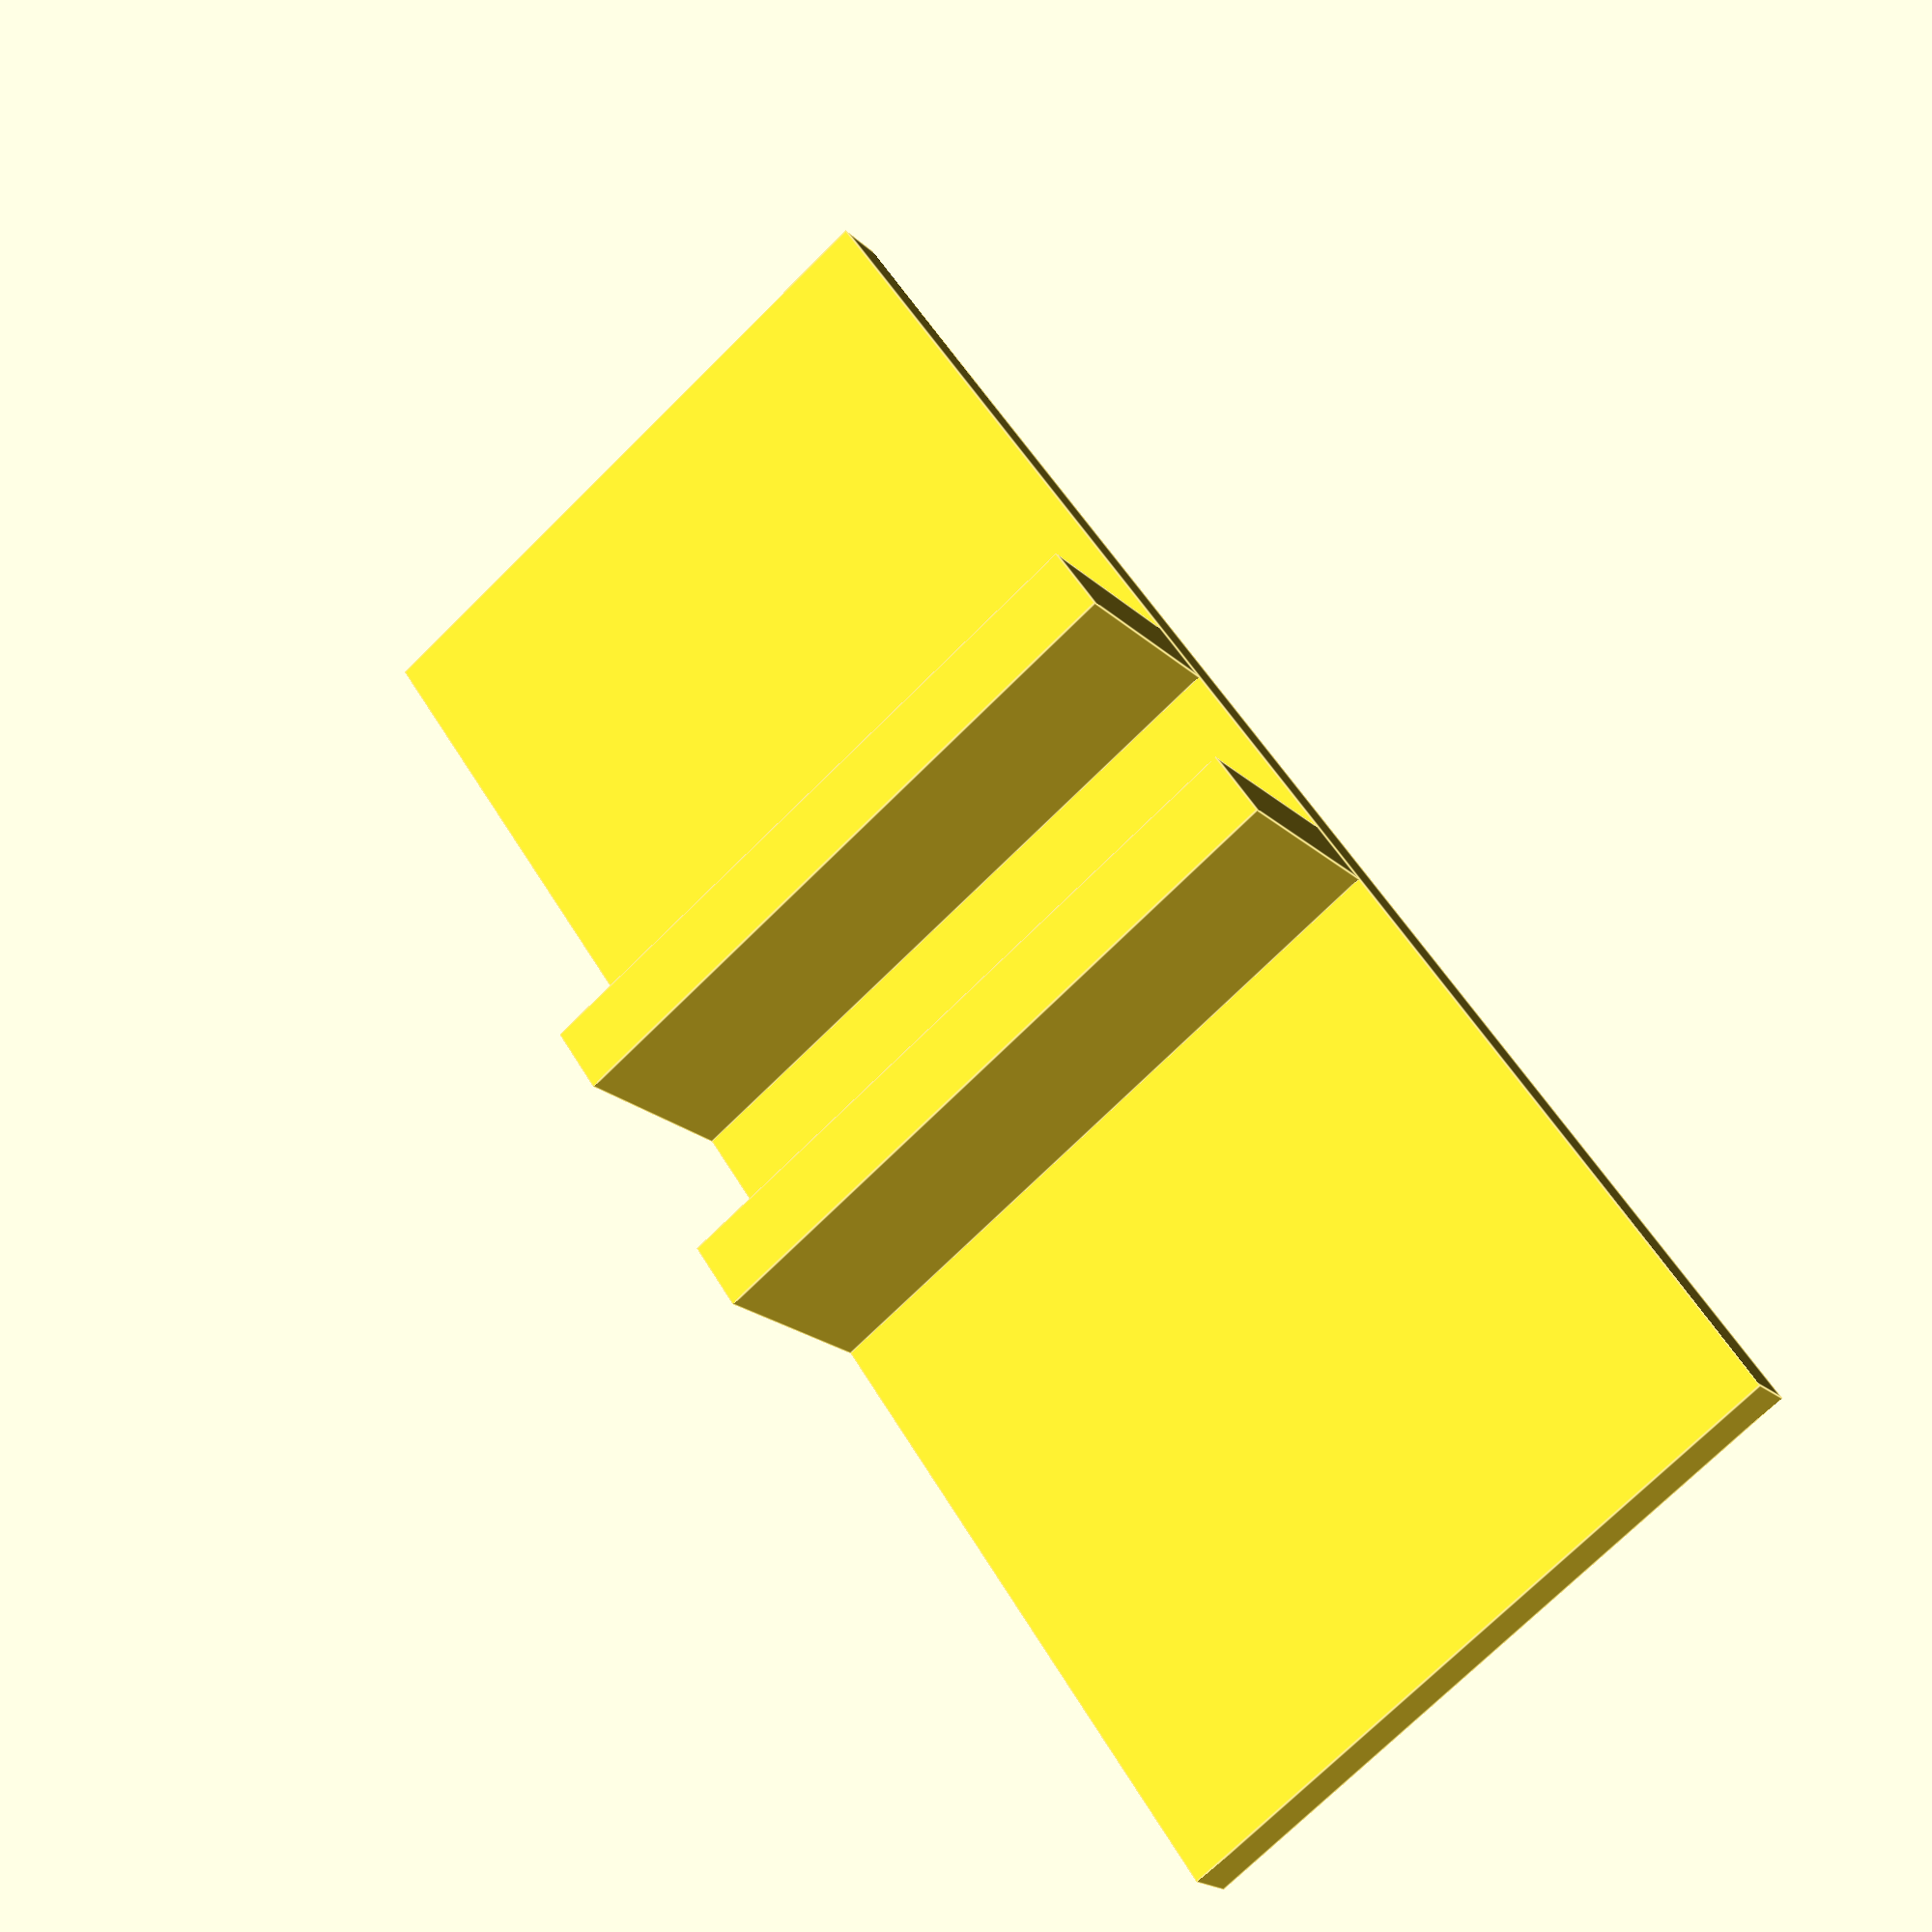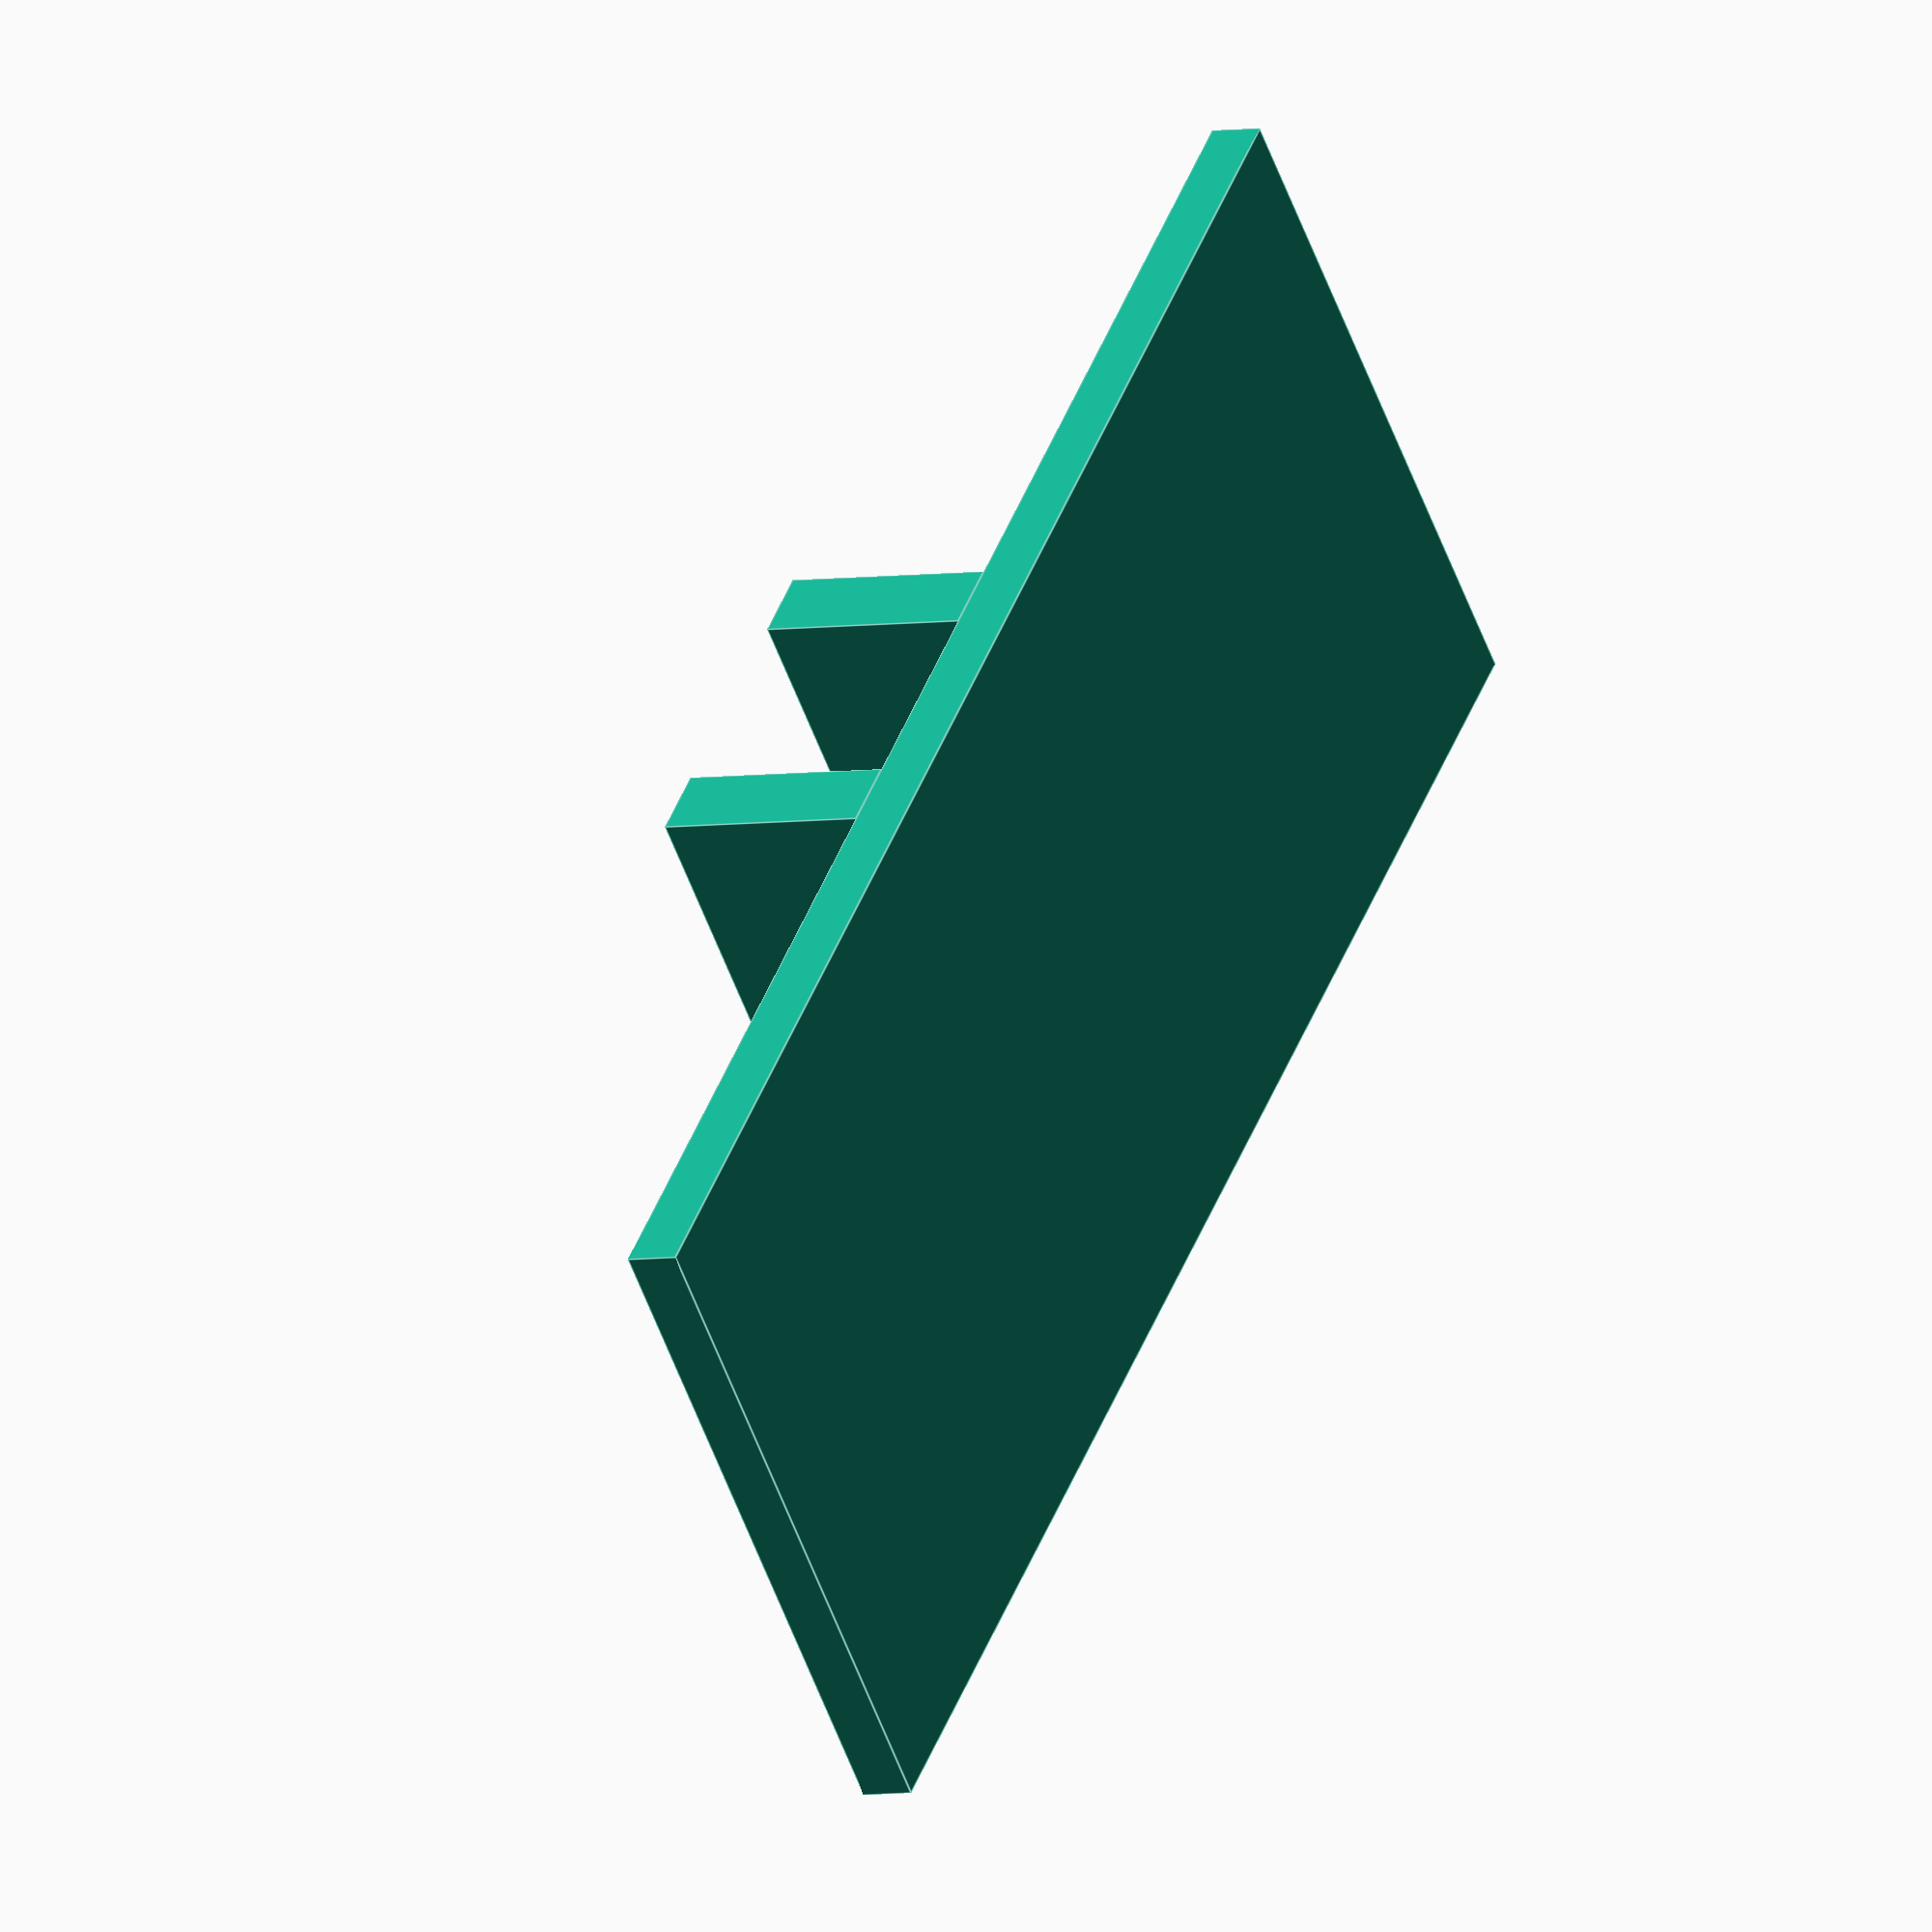
<openscad>
// Copyright: ChasinSpin, 2023
// License: MIT License

// Print 15% Fill No Support

full2020                        = 20;
clearance2020                   = 1;
batteryBaseDimensions           = [160, 65, 5];
flange2020Thickness             = 7;


batteryPlatform();


module batteryPlatform()
{
    translate( [0, 0, batteryBaseDimensions[2]/2] )
        cube(batteryBaseDimensions, center = true);
    
    translate( [0, 0, batteryBaseDimensions[2] + full2020/2] )
    {
        flangeHalfDistance = ((full2020 + clearance2020) + flange2020Thickness)/2;
        translate( [-flangeHalfDistance, 0, 0] )
            cube( [flange2020Thickness, batteryBaseDimensions[1], full2020], center=true);
        translate( [flangeHalfDistance, 0, 0] )
            cube( [flange2020Thickness, batteryBaseDimensions[1], full2020], center=true);
    }
}


manifoldCorrection              = 0.01;
$fn                             = 80;
</openscad>
<views>
elev=19.4 azim=55.5 roll=30.6 proj=p view=edges
elev=4.8 azim=44.8 roll=118.3 proj=o view=edges
</views>
